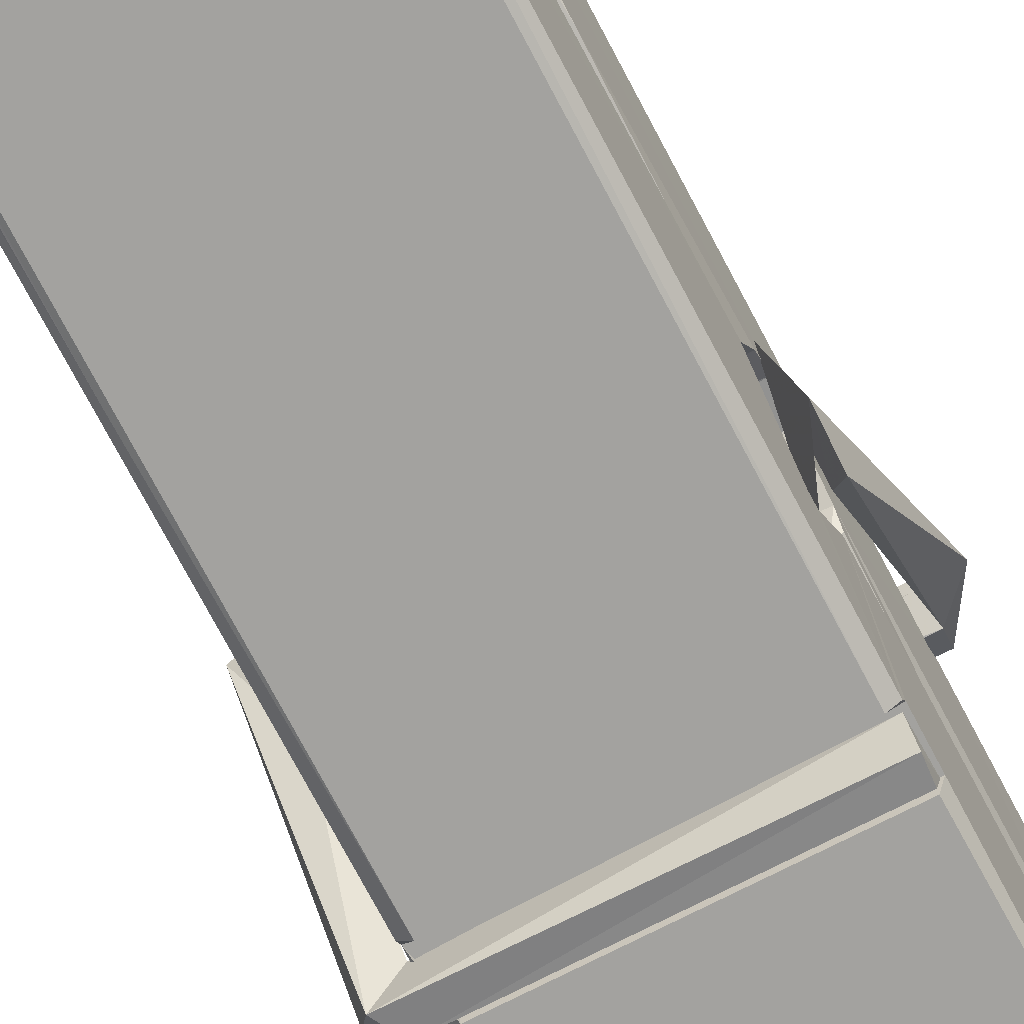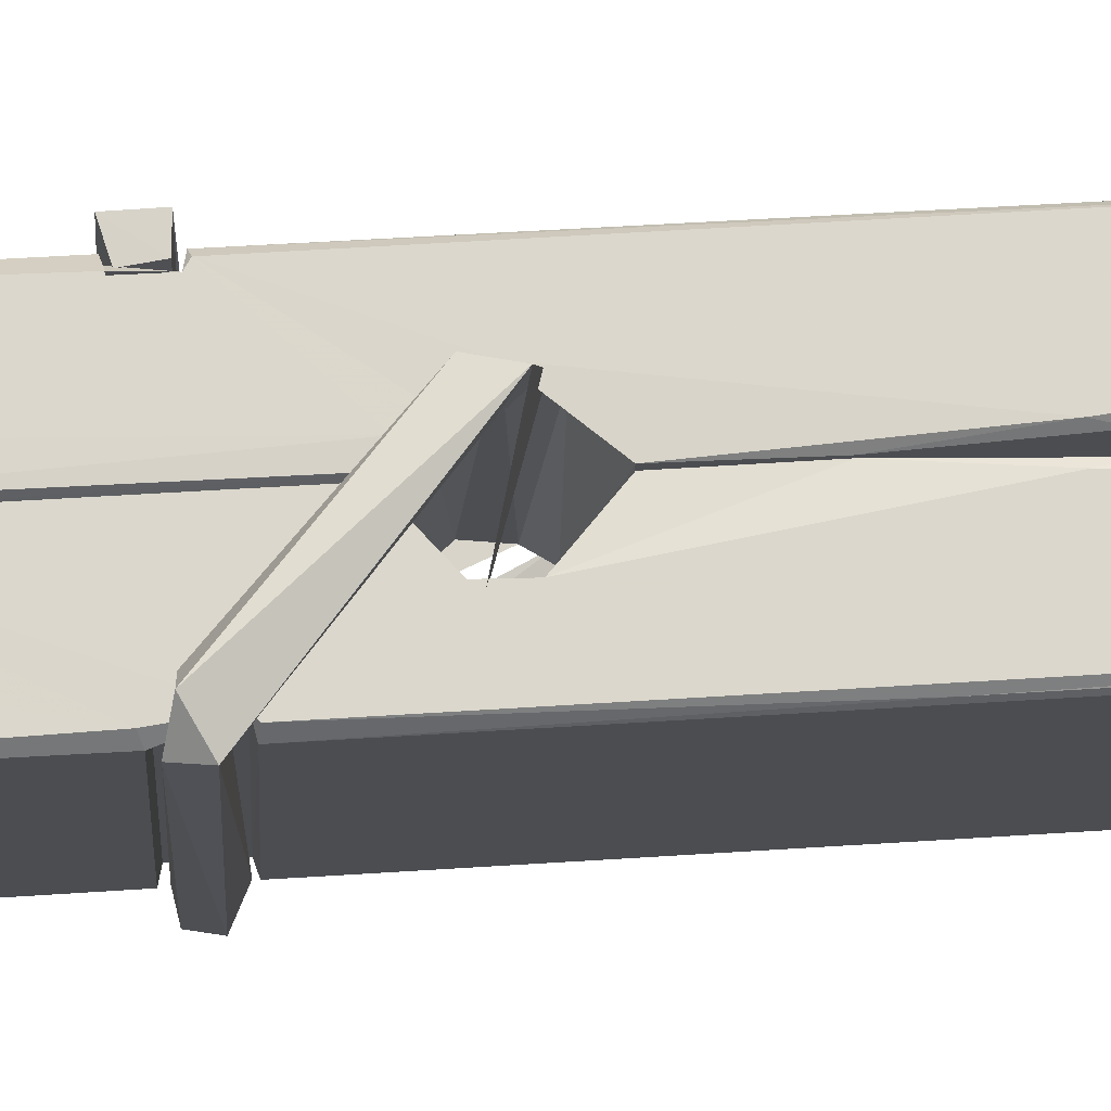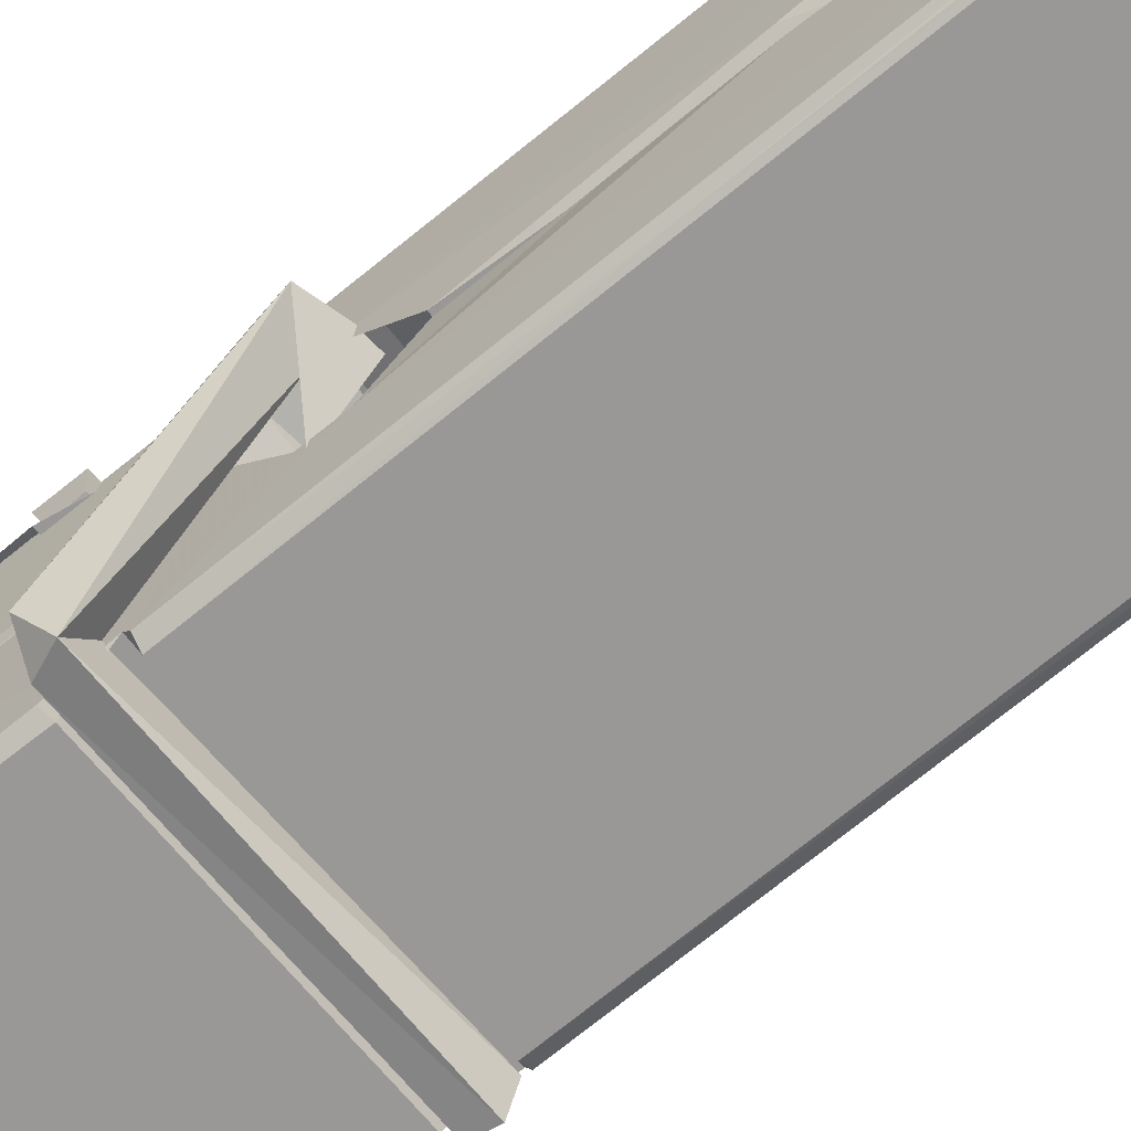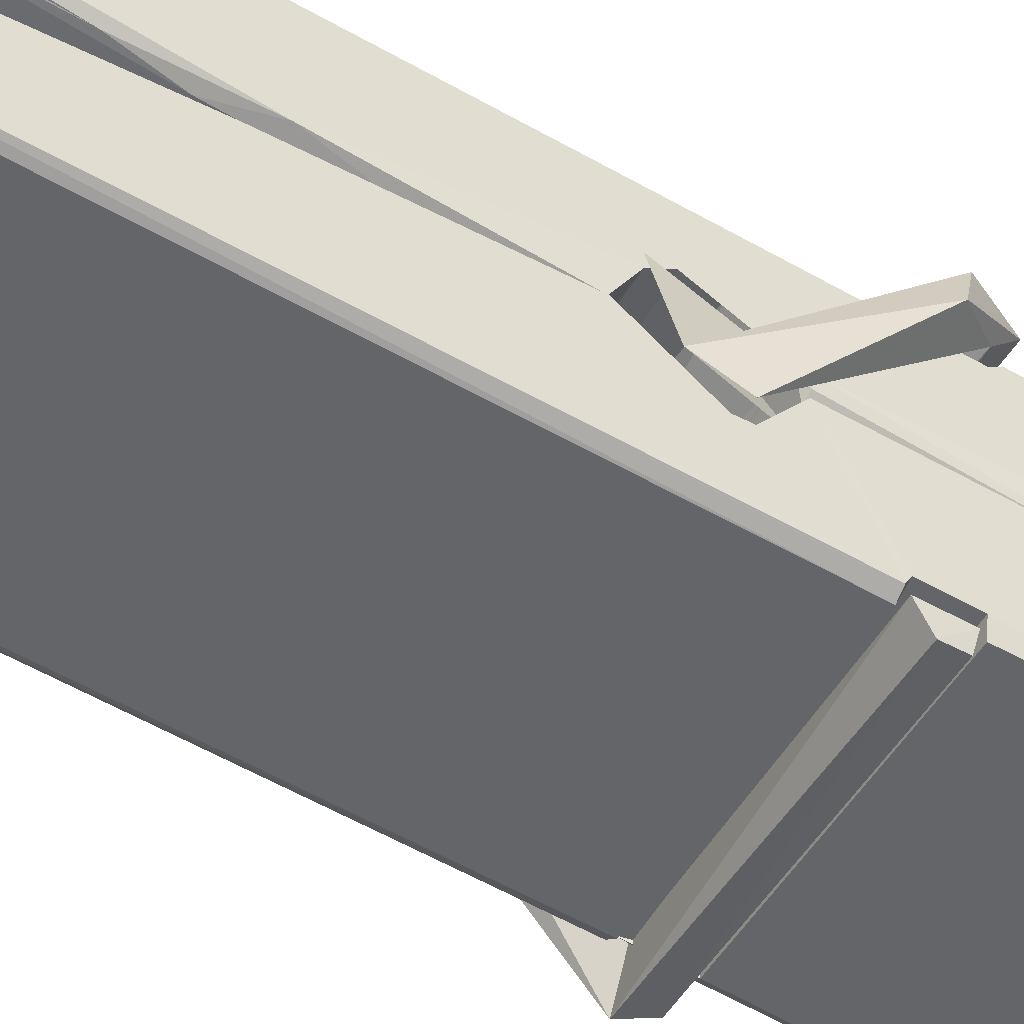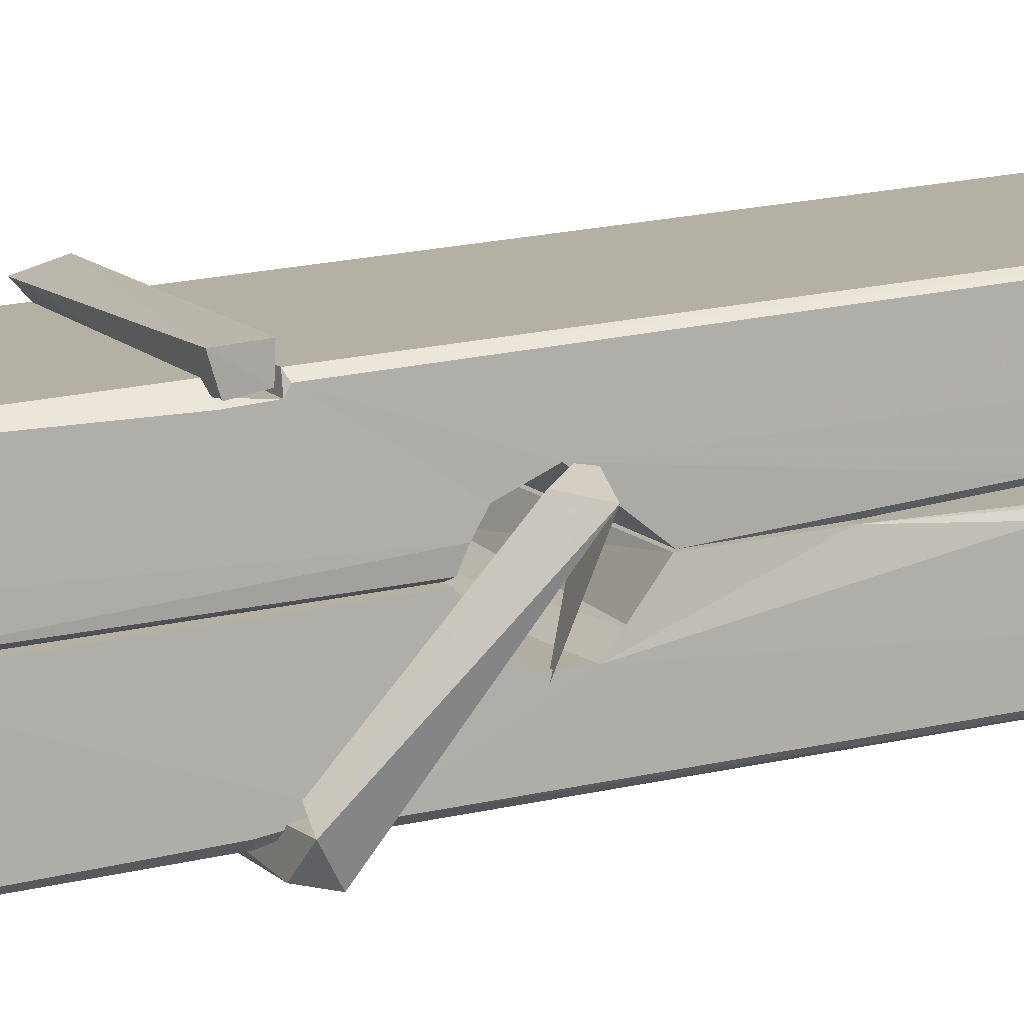
<metadata>
{"format":"obj","ext":"obj","renderer":"f3d","projection":"perspective","resolution":1024,"background":"white","views":[{"elev":-68.9,"azim":-150.7,"up":"+Z"},{"elev":-16.7,"azim":89.0,"up":"+Z"},{"elev":-66.1,"azim":130.4,"up":"+Z"},{"elev":-49.4,"azim":-118.8,"up":"+Z"},{"elev":10.2,"azim":69.0,"up":"+Z"}]}
</metadata>
<code>
v -0.5773 0.5467 -1.386
v -0.4138 0.5806 -1.445
v -0.5756 0.5789 -1.446
v -0.5717 0.5824 -1.447
v -0.589 1.125 -1.401
v -0.5875 1.205 -1.389
v -0.5898 1.302 -1.372
v -0.5847 1.094 -1.407
v -0.432 1.303 -1.371
v -0.5909 1.298 -1.328
v -0.591 1.065 -1.408
v -0.5977 1.337 -1.365
v -0.4174 0.7152 -1.436
v -0.5843 0.8209 -1.366
v -0.5867 0.8984 -1.413
v -0.5805 0.649 -1.432
v -0.5803 0.656 -1.42
v -0.5815 0.7041 -1.423
v -0.4158 0.6627 -1.417
v -0.4214 0.6832 -1.41
v -0.5757 0.6659 -1.413
v -0.4225 0.9306 -1.393
v -0.4268 0.9486 -1.397
v -0.588 0.9491 -1.4
v -0.5873 0.961 -1.419
v -0.4244 0.9662 -1.421
v -0.5794 0.8442 -1.361
v -0.4373 1.306 -1.373
v -0.4345 1.342 -1.366
v -0.4309 1.098 -1.408
v -0.4221 0.9089 -1.403
v -0.4228 0.8989 -1.424
v -0.4219 0.9027 -1.414
v -0.4225 0.7181 -1.438
v -0.4159 0.583 -1.447
v -0.4191 0.5865 -1.448
v -0.4161 0.8273 -1.371
v -0.5773 0.8209 -1.362
v -0.4368 1.303 -1.33
v -0.4349 1.209 -1.39
v -0.5866 0.9191 -1.392
v -0.5782 0.7128 -1.437
v -0.5711 0.6842 -1.409
v -0.4156 0.6505 -1.44
v -0.5828 1.02 -1.415
v -0.4286 1.024 -1.417
v -0.5876 0.9374 -1.393
v -0.5974 1.332 -1.33
v -0.5904 1.335 -1.326
v -0.433 1.339 -1.327
v -0.4288 1.179 -1.341
v -0.4202 0.8497 -1.366
v -0.4195 0.6477 -1.443
v -0.4126 0.5513 -1.387
v -0.4168 0.5523 -1.383
v -0.572 0.5487 -1.382
v -0.5786 0.5761 -1.443
v -0.4266 1.084 -1.406
v -0.4168 0.7038 -1.418
v -0.5818 0.8931 -1.425
v -0.4271 0.8968 -1.426
v -0.4201 0.8472 -1.37
v -0.5865 0.8924 -1.421
v -0.4195 0.8238 -1.368
v -0.4247 0.8249 -1.363
v -0.5753 0.6436 -1.442
v -0.5851 0.843 -1.369
v -0.5844 0.823 -1.37
v -0.4248 0.8482 -1.362
v -0.5947 1.341 -1.422
v -0.4168 0.5823 -1.449
v -0.5881 1.095 -1.415
v -0.5912 1.206 -1.417
v -0.4333 1.338 -1.426
v -0.4337 1.344 -1.458
v -0.4267 1.085 -1.421
v -0.429 1.099 -1.417
v -0.432 1.211 -1.419
v -0.5915 1.081 -1.419
v -0.5819 0.7127 -1.438
v -0.4173 0.7171 -1.439
v -0.4158 0.6581 -1.459
v -0.5818 0.6944 -1.469
v -0.5825 0.8356 -1.497
v -0.4177 0.7079 -1.46
v -0.584 0.93 -1.453
v -0.4265 0.9551 -1.444
v -0.5812 0.9535 -1.44
v -0.4232 0.9425 -1.452
v -0.5884 0.9611 -1.421
v -0.5872 0.9127 -1.45
v -0.4225 0.9103 -1.446
v -0.4227 0.9222 -1.453
v -0.4263 0.9662 -1.422
v -0.5863 0.8932 -1.425
v -0.5927 1.337 -1.461
v -0.4326 1.099 -1.416
v -0.4165 0.6741 -1.471
v -0.4265 0.8397 -1.498
v -0.4294 1.05 -1.482
v -0.4393 1.341 -1.463
v -0.4395 1.347 -1.433
v -0.4361 1.343 -1.423
v -0.4356 1.211 -1.418
v -0.5879 0.9416 -1.45
v -0.417 0.6918 -1.472
v -0.5807 0.6594 -1.464
v -0.5786 0.5789 -1.448
v -0.5864 1.02 -1.417
v -0.4277 1.024 -1.418
v -0.4274 0.8688 -1.496
v -0.5986 1.342 -1.459
v -0.5928 1.344 -1.456
v -0.4361 1.346 -1.461
v -0.4216 0.8696 -1.492
v -0.4209 0.8376 -1.494
v -0.4141 0.5642 -1.518
v -0.5725 0.5572 -1.509
v -0.5857 0.8369 -1.489
v -0.5981 1.334 -1.424
v -0.4166 0.5599 -1.514
v -0.5805 0.8648 -1.495
v -0.5864 0.8649 -1.492
v -0.4222 0.8978 -1.427
v -0.5864 0.8622 -1.487
v -0.5754 0.6444 -1.443
v -0.5785 0.558 -1.516
v -0.4215 0.8664 -1.488
v -0.4266 0.841 -1.49
v -0.5849 0.8623 -1.494
v -0.4202 0.8606 -1.487
v -0.4125 0.8447 -1.505
v -0.5849 0.8394 -1.495
v -0.398 0.8485 -1.489
v -0.5844 0.8425 -1.508
v -0.5861 0.8555 -1.51
v -0.4175 0.8241 -1.354
v -0.419 0.8292 -1.369
v -0.419 0.9297 -1.41
v -0.6039 0.8436 -1.355
v -0.4243 0.9262 -1.46
v -0.4343 0.9437 -1.391
v -0.5803 0.8957 -1.438
v -0.5882 0.9493 -1.393
v -0.601 0.9445 -1.448
v -0.6003 0.9204 -1.456
v -0.6095 0.8502 -1.379
v -0.5894 0.9045 -1.418
v -0.5653 0.8299 -1.347
v -0.5893 0.817 -1.356
v -0.5913 0.8301 -1.369
v -0.4192 0.8443 -1.366
v -0.5883 0.841 -1.358
v -0.4182 0.8445 -1.352
v -0.3998 0.9389 -1.402
v -0.4043 0.9191 -1.397
v -0.41 0.8485 -1.481
v -0.4063 0.8596 -1.507
f 49 29 12
f 8 5 6
f 5 7 6
f 7 40 6
f 40 8 6
f 58 30 29
f 58 29 9
f 12 5 11
f 18 15 42
f 15 63 42
f 20 59 19
f 38 14 1
f 18 43 17
f 18 59 43
f 17 43 21
f 22 23 26
f 41 31 15
f 15 32 60
f 7 5 12
f 50 9 29
f 48 10 49
f 28 12 29
f 28 29 40
f 29 30 40
f 23 24 26
f 22 47 23
f 47 24 23
f 41 22 31
f 18 13 59
f 43 59 20
f 19 17 21
f 21 20 19
f 44 16 19
f 16 17 19
f 54 57 2
f 69 52 51
f 39 51 50
f 28 7 12
f 30 8 40
f 40 7 28
f 25 45 26
f 25 26 24
f 47 22 41
f 31 33 15
f 33 32 15
f 34 13 42
f 42 13 18
f 43 20 21
f 36 35 3
f 36 3 4
f 57 3 2
f 3 35 2
f 10 39 50
f 10 50 49
f 25 11 45
f 11 5 8
f 11 8 45
f 45 8 30
f 26 45 46
f 45 30 46
f 58 22 26
f 26 46 58
f 46 30 58
f 51 39 69
f 39 10 69
f 25 24 11
f 47 67 48
f 67 27 48
f 48 27 10
f 51 9 50
f 22 9 51
f 52 22 51
f 64 37 55
f 55 56 54
f 54 56 1
f 4 3 66
f 36 4 66
f 36 66 53
f 35 36 53
f 35 53 2
f 56 55 38
f 66 3 57
f 1 18 17
f 14 18 1
f 15 18 14
f 47 11 24
f 11 47 48
f 12 11 48
f 49 12 48
f 29 49 50
f 9 22 58
f 31 22 52
f 31 52 33
f 64 19 59
f 19 64 44
f 2 44 64
f 2 64 54
f 57 54 1
f 32 61 60
f 33 13 32
f 62 33 52
f 47 41 15
f 15 60 63
f 60 61 42
f 34 42 61
f 32 13 34
f 32 34 61
f 33 59 13
f 64 59 33
f 38 55 65
f 55 37 65
f 14 68 15
f 60 42 63
f 66 16 44
f 66 44 53
f 2 53 44
f 55 54 64
f 38 1 56
f 17 57 1
f 57 17 16
f 66 57 16
f 15 68 67
f 62 37 64
f 68 37 62
f 68 62 67
f 64 33 62
f 52 69 62
f 67 62 69
f 67 69 27
f 47 15 67
f 69 10 27
f 37 38 65
f 38 37 68
f 68 14 38
f 82 117 71
f 75 76 74
f 76 77 78
f 76 78 74
f 78 103 74
f 73 72 79
f 73 79 120
f 83 85 106
f 83 80 85
f 83 106 98
f 83 98 107
f 106 116 98
f 105 86 91
f 87 94 89
f 112 123 122
f 123 90 105
f 90 88 105
f 70 73 120
f 103 78 104
f 78 77 97
f 78 97 104
f 88 94 87
f 89 86 105
f 105 87 89
f 93 86 89
f 117 116 99
f 115 100 111
f 96 111 101
f 111 100 101
f 100 114 101
f 72 73 104
f 73 70 103
f 73 103 104
f 104 97 72
f 90 109 94
f 94 88 90
f 105 88 87
f 92 91 93
f 91 86 93
f 95 91 92
f 92 124 95
f 95 81 80
f 80 81 85
f 98 82 107
f 107 82 126
f 108 71 118
f 127 121 117
f 114 112 96
f 114 96 101
f 102 103 70
f 72 97 110
f 72 110 109
f 110 94 109
f 97 77 110
f 89 94 110
f 89 110 76
f 110 77 76
f 122 111 96
f 96 112 122
f 79 72 109
f 109 90 79
f 127 84 119
f 113 112 114
f 114 102 113
f 75 102 114
f 75 114 100
f 75 100 115
f 121 127 118
f 126 71 108
f 84 127 117
f 99 84 117
f 127 83 107
f 127 119 83
f 95 123 91
f 91 123 105
f 90 123 112
f 90 112 79
f 112 120 79
f 112 70 120
f 70 112 113
f 70 113 102
f 102 75 103
f 103 75 74
f 76 75 89
f 75 115 89
f 115 93 89
f 81 128 116
f 106 85 81
f 106 81 116
f 98 116 117
f 98 117 82
f 121 71 117
f 71 121 118
f 127 108 118
f 92 93 124
f 93 115 124
f 123 95 125
f 81 95 124
f 128 81 124
f 124 115 128
f 128 115 111
f 111 122 125
f 111 125 128
f 122 123 125
f 80 83 119
f 71 126 82
f 127 107 108
f 107 126 108
f 119 129 128
f 128 125 119
f 80 125 95
f 125 80 119
f 99 116 128
f 99 128 129
f 99 129 119
f 119 84 99
f 131 158 130
f 132 136 158
f 132 134 133
f 130 136 133
f 132 133 135
f 136 132 135
f 130 158 136
f 149 137 154
f 154 152 153
f 155 134 158
f 158 131 139
f 151 148 153
f 147 146 151
f 155 142 156
f 156 142 139
f 155 139 142
f 142 155 141
f 141 155 142
f 145 144 143
f 145 143 144
f 148 145 144
f 144 145 148
f 146 145 148
f 147 145 146
f 146 148 151
f 147 140 145
f 156 139 131
f 134 155 156
f 155 158 139
f 145 140 148
f 147 150 140
f 150 147 151
f 150 149 140
f 140 153 148
f 153 140 154
f 154 140 149
f 151 138 150
f 153 152 151
f 138 152 137
f 137 152 154
f 150 137 149
f 137 150 138
f 138 151 152
f 157 134 156
f 157 156 131
f 157 131 134
f 132 158 134
f 134 131 133
f 131 130 133
f 133 136 135
f 49 29 12
f 8 5 6
f 5 7 6
f 7 40 6
f 40 8 6
f 58 30 29
f 58 29 9
f 12 5 11
f 18 15 42
f 15 63 42
f 20 59 19
f 38 14 1
f 18 43 17
f 18 59 43
f 17 43 21
f 22 23 26
f 41 31 15
f 15 32 60
f 7 5 12
f 50 9 29
f 48 10 49
f 28 12 29
f 28 29 40
f 29 30 40
f 23 24 26
f 22 47 23
f 47 24 23
f 41 22 31
f 18 13 59
f 43 59 20
f 19 17 21
f 21 20 19
f 44 16 19
f 16 17 19
f 54 57 2
f 69 52 51
f 39 51 50
f 28 7 12
f 30 8 40
f 40 7 28
f 25 45 26
f 25 26 24
f 47 22 41
f 31 33 15
f 33 32 15
f 34 13 42
f 42 13 18
f 43 20 21
f 36 35 3
f 36 3 4
f 57 3 2
f 3 35 2
f 10 39 50
f 10 50 49
f 25 11 45
f 11 5 8
f 11 8 45
f 45 8 30
f 26 45 46
f 45 30 46
f 58 22 26
f 26 46 58
f 46 30 58
f 51 39 69
f 39 10 69
f 25 24 11
f 47 67 48
f 67 27 48
f 48 27 10
f 51 9 50
f 22 9 51
f 52 22 51
f 64 37 55
f 55 56 54
f 54 56 1
f 4 3 66
f 36 4 66
f 36 66 53
f 35 36 53
f 35 53 2
f 56 55 38
f 66 3 57
f 1 18 17
f 14 18 1
f 15 18 14
f 47 11 24
f 11 47 48
f 12 11 48
f 49 12 48
f 29 49 50
f 9 22 58
f 31 22 52
f 31 52 33
f 64 19 59
f 19 64 44
f 2 44 64
f 2 64 54
f 57 54 1
f 32 61 60
f 33 13 32
f 62 33 52
f 47 41 15
f 15 60 63
f 60 61 42
f 34 42 61
f 32 13 34
f 32 34 61
f 33 59 13
f 64 59 33
f 38 55 65
f 55 37 65
f 14 68 15
f 60 42 63
f 66 16 44
f 66 44 53
f 2 53 44
f 55 54 64
f 38 1 56
f 17 57 1
f 57 17 16
f 66 57 16
f 15 68 67
f 62 37 64
f 68 37 62
f 68 62 67
f 64 33 62
f 52 69 62
f 67 62 69
f 67 69 27
f 47 15 67
f 69 10 27
f 37 38 65
f 38 37 68
f 68 14 38
f 82 117 71
f 75 76 74
f 76 77 78
f 76 78 74
f 78 103 74
f 73 72 79
f 73 79 120
f 83 85 106
f 83 80 85
f 83 106 98
f 83 98 107
f 106 116 98
f 105 86 91
f 87 94 89
f 112 123 122
f 123 90 105
f 90 88 105
f 70 73 120
f 103 78 104
f 78 77 97
f 78 97 104
f 88 94 87
f 89 86 105
f 105 87 89
f 93 86 89
f 117 116 99
f 115 100 111
f 96 111 101
f 111 100 101
f 100 114 101
f 72 73 104
f 73 70 103
f 73 103 104
f 104 97 72
f 90 109 94
f 94 88 90
f 105 88 87
f 92 91 93
f 91 86 93
f 95 91 92
f 92 124 95
f 95 81 80
f 80 81 85
f 98 82 107
f 107 82 126
f 108 71 118
f 127 121 117
f 114 112 96
f 114 96 101
f 102 103 70
f 72 97 110
f 72 110 109
f 110 94 109
f 97 77 110
f 89 94 110
f 89 110 76
f 110 77 76
f 122 111 96
f 96 112 122
f 79 72 109
f 109 90 79
f 127 84 119
f 113 112 114
f 114 102 113
f 75 102 114
f 75 114 100
f 75 100 115
f 121 127 118
f 126 71 108
f 84 127 117
f 99 84 117
f 127 83 107
f 127 119 83
f 95 123 91
f 91 123 105
f 90 123 112
f 90 112 79
f 112 120 79
f 112 70 120
f 70 112 113
f 70 113 102
f 102 75 103
f 103 75 74
f 76 75 89
f 75 115 89
f 115 93 89
f 81 128 116
f 106 85 81
f 106 81 116
f 98 116 117
f 98 117 82
f 121 71 117
f 71 121 118
f 127 108 118
f 92 93 124
f 93 115 124
f 123 95 125
f 81 95 124
f 128 81 124
f 124 115 128
f 128 115 111
f 111 122 125
f 111 125 128
f 122 123 125
f 80 83 119
f 71 126 82
f 127 107 108
f 107 126 108
f 119 129 128
f 128 125 119
f 80 125 95
f 125 80 119
f 99 116 128
f 99 128 129
f 99 129 119
f 119 84 99
f 131 158 130
f 132 136 158
f 132 134 133
f 130 136 133
f 132 133 135
f 136 132 135
f 130 158 136
f 149 137 154
f 154 152 153
f 155 134 158
f 158 131 139
f 151 148 153
f 147 146 151
f 155 142 156
f 156 142 139
f 155 139 142
f 142 155 141
f 141 155 142
f 145 144 143
f 145 143 144
f 148 145 144
f 144 145 148
f 146 145 148
f 147 145 146
f 146 148 151
f 147 140 145
f 156 139 131
f 134 155 156
f 155 158 139
f 145 140 148
f 147 150 140
f 150 147 151
f 150 149 140
f 140 153 148
f 153 140 154
f 154 140 149
f 151 138 150
f 153 152 151
f 138 152 137
f 137 152 154
f 150 137 149
f 137 150 138
f 138 151 152
f 157 134 156
f 157 156 131
f 157 131 134
f 132 158 134
f 134 131 133
f 131 130 133
f 133 136 135

</code>
